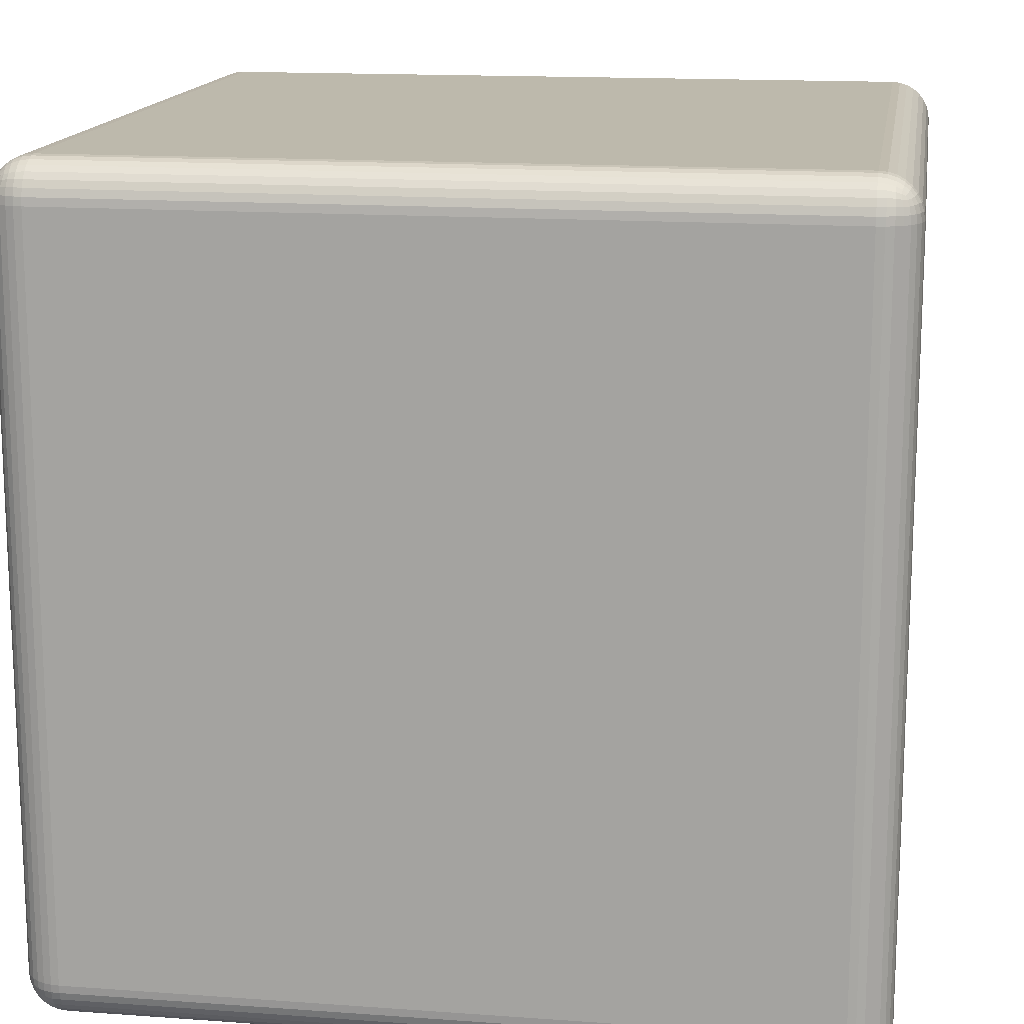
<metadata>
{"format":"obj","ext":"obj","renderer":"f3d","projection":"perspective","resolution":1024,"background":"white","views":[{"elev":15.0,"azim":98.8,"up":"+Z"}]}
</metadata>
<code>
o Cube
v 0.5 -0.45 -0.45
v 0.45 -0.5 -0.45
v 0.45 -0.45 -0.5
v 0.499 -0.4598 -0.45
v 0.4962 -0.4691 -0.45
v 0.4916 -0.4778 -0.45
v 0.4854 -0.4854 -0.45
v 0.499 -0.45 -0.4598
v 0.4979 -0.4602 -0.4601
v 0.4949 -0.4696 -0.4601
v 0.4903 -0.4778 -0.46
v 0.4847 -0.4846 -0.4599
v 0.4962 -0.45 -0.4691
v 0.4949 -0.4602 -0.4696
v 0.4918 -0.4694 -0.4694
v 0.4877 -0.4769 -0.4688
v 0.4829 -0.4829 -0.4684
v 0.4916 -0.45 -0.4778
v 0.4903 -0.46 -0.4779
v 0.4877 -0.4688 -0.4769
v 0.4846 -0.4755 -0.4755
v 0.4807 -0.4807 -0.4748
v 0.4789 -0.4789 -0.4789
v 0.45 -0.499 -0.4598
v 0.45 -0.4962 -0.4691
v 0.45 -0.4916 -0.4778
v 0.45 -0.4854 -0.4854
v 0.4598 -0.499 -0.45
v 0.4601 -0.4979 -0.4602
v 0.4601 -0.4949 -0.4696
v 0.46 -0.4903 -0.4778
v 0.4599 -0.4847 -0.4846
v 0.4691 -0.4962 -0.45
v 0.4696 -0.4949 -0.4602
v 0.4694 -0.4918 -0.4694
v 0.4688 -0.4877 -0.4769
v 0.4684 -0.4829 -0.4829
v 0.4778 -0.4916 -0.45
v 0.4779 -0.4903 -0.46
v 0.4769 -0.4877 -0.4688
v 0.4755 -0.4846 -0.4755
v 0.4748 -0.4807 -0.4807
v 0.4598 -0.45 -0.499
v 0.4691 -0.45 -0.4962
v 0.4778 -0.45 -0.4916
v 0.4854 -0.45 -0.4854
v 0.45 -0.4598 -0.499
v 0.4602 -0.4601 -0.4979
v 0.4696 -0.4601 -0.4949
v 0.4778 -0.46 -0.4903
v 0.4846 -0.4599 -0.4847
v 0.45 -0.4691 -0.4962
v 0.4602 -0.4696 -0.4949
v 0.4694 -0.4694 -0.4918
v 0.4769 -0.4688 -0.4877
v 0.4829 -0.4684 -0.4829
v 0.45 -0.4778 -0.4916
v 0.46 -0.4779 -0.4903
v 0.4688 -0.4769 -0.4877
v 0.4755 -0.4755 -0.4846
v 0.4807 -0.4748 -0.4807
v 0.5 -0.45 0.45
v 0.45 -0.45 0.5
v 0.45 -0.5 0.45
v 0.499 -0.45 0.4598
v 0.4962 -0.45 0.4691
v 0.4916 -0.45 0.4778
v 0.4854 -0.45 0.4854
v 0.499 -0.4598 0.45
v 0.4979 -0.4601 0.4602
v 0.4949 -0.4601 0.4696
v 0.4903 -0.46 0.4778
v 0.4847 -0.4599 0.4846
v 0.4962 -0.4691 0.45
v 0.4949 -0.4696 0.4602
v 0.4918 -0.4694 0.4694
v 0.4877 -0.4688 0.4769
v 0.4829 -0.4684 0.4829
v 0.4916 -0.4778 0.45
v 0.4903 -0.4779 0.46
v 0.4877 -0.4769 0.4688
v 0.4846 -0.4755 0.4755
v 0.4807 -0.4748 0.4807
v 0.4789 -0.4789 0.4789
v 0.45 -0.4598 0.499
v 0.45 -0.4691 0.4962
v 0.45 -0.4778 0.4916
v 0.45 -0.4854 0.4854
v 0.4598 -0.45 0.499
v 0.4601 -0.4602 0.4979
v 0.4601 -0.4696 0.4949
v 0.46 -0.4778 0.4903
v 0.4599 -0.4846 0.4847
v 0.4691 -0.45 0.4962
v 0.4696 -0.4602 0.4949
v 0.4694 -0.4694 0.4918
v 0.4688 -0.4769 0.4877
v 0.4684 -0.4829 0.4829
v 0.4778 -0.45 0.4916
v 0.4779 -0.46 0.4903
v 0.4769 -0.4688 0.4877
v 0.4755 -0.4755 0.4846
v 0.4748 -0.4807 0.4807
v 0.4598 -0.499 0.45
v 0.4691 -0.4962 0.45
v 0.4778 -0.4916 0.45
v 0.4854 -0.4854 0.45
v 0.45 -0.499 0.4598
v 0.4602 -0.4979 0.4601
v 0.4696 -0.4949 0.4601
v 0.4778 -0.4903 0.46
v 0.4846 -0.4847 0.4599
v 0.45 -0.4962 0.4691
v 0.4602 -0.4949 0.4696
v 0.4694 -0.4918 0.4694
v 0.4769 -0.4877 0.4688
v 0.4829 -0.4829 0.4684
v 0.45 -0.4916 0.4778
v 0.46 -0.4903 0.4779
v 0.4688 -0.4877 0.4769
v 0.4755 -0.4846 0.4755
v 0.4807 -0.4807 0.4748
v -0.45 -0.45 0.5
v -0.5 -0.45 0.45
v -0.45 -0.5 0.45
v -0.4598 -0.45 0.499
v -0.4691 -0.45 0.4962
v -0.4778 -0.45 0.4916
v -0.4854 -0.45 0.4854
v -0.45 -0.4598 0.499
v -0.4602 -0.4601 0.4979
v -0.4696 -0.4601 0.4949
v -0.4778 -0.46 0.4903
v -0.4846 -0.4599 0.4847
v -0.45 -0.4691 0.4962
v -0.4602 -0.4696 0.4949
v -0.4694 -0.4694 0.4918
v -0.4769 -0.4688 0.4877
v -0.4829 -0.4684 0.4829
v -0.45 -0.4778 0.4916
v -0.46 -0.4779 0.4903
v -0.4688 -0.4769 0.4877
v -0.4755 -0.4755 0.4846
v -0.4807 -0.4748 0.4807
v -0.4789 -0.4789 0.4789
v -0.499 -0.4598 0.45
v -0.4962 -0.4691 0.45
v -0.4916 -0.4778 0.45
v -0.4854 -0.4854 0.45
v -0.499 -0.45 0.4598
v -0.4979 -0.4602 0.4601
v -0.4949 -0.4696 0.4601
v -0.4903 -0.4778 0.46
v -0.4847 -0.4846 0.4599
v -0.4962 -0.45 0.4691
v -0.4949 -0.4602 0.4696
v -0.4918 -0.4694 0.4694
v -0.4877 -0.4769 0.4688
v -0.4829 -0.4829 0.4684
v -0.4916 -0.45 0.4778
v -0.4903 -0.46 0.4779
v -0.4877 -0.4688 0.4769
v -0.4846 -0.4755 0.4755
v -0.4807 -0.4807 0.4748
v -0.45 -0.499 0.4598
v -0.45 -0.4962 0.4691
v -0.45 -0.4916 0.4778
v -0.45 -0.4854 0.4854
v -0.4598 -0.499 0.45
v -0.4601 -0.4979 0.4602
v -0.4601 -0.4949 0.4696
v -0.46 -0.4903 0.4778
v -0.4599 -0.4847 0.4846
v -0.4691 -0.4962 0.45
v -0.4696 -0.4949 0.4602
v -0.4694 -0.4918 0.4694
v -0.4688 -0.4877 0.4769
v -0.4684 -0.4829 0.4829
v -0.4778 -0.4916 0.45
v -0.4779 -0.4903 0.46
v -0.4769 -0.4877 0.4688
v -0.4755 -0.4846 0.4755
v -0.4748 -0.4807 0.4807
v -0.45 -0.45 -0.5
v -0.45 -0.5 -0.45
v -0.5 -0.45 -0.45
v -0.45 -0.4598 -0.499
v -0.45 -0.4691 -0.4962
v -0.45 -0.4778 -0.4916
v -0.45 -0.4854 -0.4854
v -0.4598 -0.45 -0.499
v -0.4601 -0.4602 -0.4979
v -0.4601 -0.4696 -0.4949
v -0.46 -0.4778 -0.4903
v -0.4599 -0.4846 -0.4847
v -0.4691 -0.45 -0.4962
v -0.4696 -0.4602 -0.4949
v -0.4694 -0.4694 -0.4918
v -0.4688 -0.4769 -0.4877
v -0.4684 -0.4829 -0.4829
v -0.4778 -0.45 -0.4916
v -0.4779 -0.46 -0.4903
v -0.4769 -0.4688 -0.4877
v -0.4755 -0.4755 -0.4846
v -0.4748 -0.4807 -0.4807
v -0.4789 -0.4789 -0.4789
v -0.4598 -0.499 -0.45
v -0.4691 -0.4962 -0.45
v -0.4778 -0.4916 -0.45
v -0.4854 -0.4854 -0.45
v -0.45 -0.499 -0.4598
v -0.4602 -0.4979 -0.4601
v -0.4696 -0.4949 -0.4601
v -0.4778 -0.4903 -0.46
v -0.4846 -0.4847 -0.4599
v -0.45 -0.4962 -0.4691
v -0.4602 -0.4949 -0.4696
v -0.4694 -0.4918 -0.4694
v -0.4769 -0.4877 -0.4688
v -0.4829 -0.4829 -0.4684
v -0.45 -0.4916 -0.4778
v -0.46 -0.4903 -0.4779
v -0.4688 -0.4877 -0.4769
v -0.4755 -0.4846 -0.4755
v -0.4807 -0.4807 -0.4748
v -0.499 -0.45 -0.4598
v -0.4962 -0.45 -0.4691
v -0.4916 -0.45 -0.4778
v -0.4854 -0.45 -0.4854
v -0.499 -0.4598 -0.45
v -0.4979 -0.4601 -0.4602
v -0.4949 -0.4601 -0.4696
v -0.4903 -0.46 -0.4778
v -0.4847 -0.4599 -0.4846
v -0.4962 -0.4691 -0.45
v -0.4949 -0.4696 -0.4602
v -0.4918 -0.4694 -0.4694
v -0.4877 -0.4688 -0.4769
v -0.4829 -0.4684 -0.4829
v -0.4916 -0.4778 -0.45
v -0.4903 -0.4779 -0.46
v -0.4877 -0.4769 -0.4688
v -0.4846 -0.4755 -0.4755
v -0.4807 -0.4748 -0.4807
v 0.45 0.45 -0.5
v 0.45 0.5 -0.45
v 0.5 0.45 -0.45
v 0.45 0.4598 -0.499
v 0.45 0.4691 -0.4962
v 0.45 0.4778 -0.4916
v 0.45 0.4854 -0.4854
v 0.4598 0.45 -0.499
v 0.4601 0.4602 -0.4979
v 0.4601 0.4696 -0.4949
v 0.46 0.4778 -0.4903
v 0.4599 0.4846 -0.4847
v 0.4691 0.45 -0.4962
v 0.4696 0.4602 -0.4949
v 0.4694 0.4694 -0.4918
v 0.4688 0.4769 -0.4877
v 0.4684 0.4829 -0.4829
v 0.4778 0.45 -0.4916
v 0.4779 0.46 -0.4903
v 0.4769 0.4688 -0.4877
v 0.4755 0.4755 -0.4846
v 0.4748 0.4807 -0.4807
v 0.4789 0.4789 -0.4789
v 0.4598 0.499 -0.45
v 0.4691 0.4962 -0.45
v 0.4778 0.4916 -0.45
v 0.4854 0.4854 -0.45
v 0.45 0.499 -0.4598
v 0.4602 0.4979 -0.4601
v 0.4696 0.4949 -0.4601
v 0.4778 0.4903 -0.46
v 0.4846 0.4847 -0.4599
v 0.45 0.4962 -0.4691
v 0.4602 0.4949 -0.4696
v 0.4694 0.4918 -0.4694
v 0.4769 0.4877 -0.4688
v 0.4829 0.4829 -0.4684
v 0.45 0.4916 -0.4778
v 0.46 0.4903 -0.4779
v 0.4688 0.4877 -0.4769
v 0.4755 0.4846 -0.4755
v 0.4807 0.4807 -0.4748
v 0.499 0.45 -0.4598
v 0.4962 0.45 -0.4691
v 0.4916 0.45 -0.4778
v 0.4854 0.45 -0.4854
v 0.499 0.4598 -0.45
v 0.4979 0.4601 -0.4602
v 0.4949 0.4601 -0.4696
v 0.4903 0.46 -0.4778
v 0.4847 0.4599 -0.4846
v 0.4962 0.4691 -0.45
v 0.4949 0.4696 -0.4602
v 0.4918 0.4694 -0.4694
v 0.4877 0.4688 -0.4769
v 0.4829 0.4684 -0.4829
v 0.4916 0.4778 -0.45
v 0.4903 0.4779 -0.46
v 0.4877 0.4769 -0.4688
v 0.4846 0.4755 -0.4755
v 0.4807 0.4748 -0.4807
v 0.45 0.45 0.5
v 0.5 0.45 0.45
v 0.45 0.5 0.45
v 0.4598 0.45 0.499
v 0.4691 0.45 0.4962
v 0.4778 0.45 0.4916
v 0.4854 0.45 0.4854
v 0.45 0.4598 0.499
v 0.4602 0.4601 0.4979
v 0.4696 0.4601 0.4949
v 0.4778 0.46 0.4903
v 0.4846 0.4599 0.4847
v 0.45 0.4691 0.4962
v 0.4602 0.4696 0.4949
v 0.4694 0.4694 0.4918
v 0.4769 0.4688 0.4877
v 0.4829 0.4684 0.4829
v 0.45 0.4778 0.4916
v 0.46 0.4779 0.4903
v 0.4688 0.4769 0.4877
v 0.4755 0.4755 0.4846
v 0.4807 0.4748 0.4807
v 0.4789 0.4789 0.4789
v 0.499 0.4598 0.45
v 0.4962 0.4691 0.45
v 0.4916 0.4778 0.45
v 0.4854 0.4854 0.45
v 0.499 0.45 0.4598
v 0.4979 0.4602 0.4601
v 0.4949 0.4696 0.4601
v 0.4903 0.4778 0.46
v 0.4847 0.4846 0.4599
v 0.4962 0.45 0.4691
v 0.4949 0.4602 0.4696
v 0.4918 0.4694 0.4694
v 0.4877 0.4769 0.4688
v 0.4829 0.4829 0.4684
v 0.4916 0.45 0.4778
v 0.4903 0.46 0.4779
v 0.4877 0.4688 0.4769
v 0.4846 0.4755 0.4755
v 0.4807 0.4807 0.4748
v 0.45 0.499 0.4598
v 0.45 0.4962 0.4691
v 0.45 0.4916 0.4778
v 0.45 0.4854 0.4854
v 0.4598 0.499 0.45
v 0.4601 0.4979 0.4602
v 0.4601 0.4949 0.4696
v 0.46 0.4903 0.4778
v 0.4599 0.4847 0.4846
v 0.4691 0.4962 0.45
v 0.4696 0.4949 0.4602
v 0.4694 0.4918 0.4694
v 0.4688 0.4877 0.4769
v 0.4684 0.4829 0.4829
v 0.4778 0.4916 0.45
v 0.4779 0.4903 0.46
v 0.4769 0.4877 0.4688
v 0.4755 0.4846 0.4755
v 0.4748 0.4807 0.4807
v -0.5 0.45 0.45
v -0.45 0.45 0.5
v -0.45 0.5 0.45
v -0.499 0.45 0.4598
v -0.4962 0.45 0.4691
v -0.4916 0.45 0.4778
v -0.4854 0.45 0.4854
v -0.499 0.4598 0.45
v -0.4979 0.4601 0.4602
v -0.4949 0.4601 0.4696
v -0.4903 0.46 0.4778
v -0.4847 0.4599 0.4846
v -0.4962 0.4691 0.45
v -0.4949 0.4696 0.4602
v -0.4918 0.4694 0.4694
v -0.4877 0.4688 0.4769
v -0.4829 0.4684 0.4829
v -0.4916 0.4778 0.45
v -0.4903 0.4779 0.46
v -0.4877 0.4769 0.4688
v -0.4846 0.4755 0.4755
v -0.4807 0.4748 0.4807
v -0.4789 0.4789 0.4789
v -0.45 0.4598 0.499
v -0.45 0.4691 0.4962
v -0.45 0.4778 0.4916
v -0.45 0.4854 0.4854
v -0.4598 0.45 0.499
v -0.4601 0.4602 0.4979
v -0.4601 0.4696 0.4949
v -0.46 0.4778 0.4903
v -0.4599 0.4846 0.4847
v -0.4691 0.45 0.4962
v -0.4696 0.4602 0.4949
v -0.4694 0.4694 0.4918
v -0.4688 0.4769 0.4877
v -0.4684 0.4829 0.4829
v -0.4778 0.45 0.4916
v -0.4779 0.46 0.4903
v -0.4769 0.4688 0.4877
v -0.4755 0.4755 0.4846
v -0.4748 0.4807 0.4807
v -0.4598 0.499 0.45
v -0.4691 0.4962 0.45
v -0.4778 0.4916 0.45
v -0.4854 0.4854 0.45
v -0.45 0.499 0.4598
v -0.4602 0.4979 0.4601
v -0.4696 0.4949 0.4601
v -0.4778 0.4903 0.46
v -0.4846 0.4847 0.4599
v -0.45 0.4962 0.4691
v -0.4602 0.4949 0.4696
v -0.4694 0.4918 0.4694
v -0.4769 0.4877 0.4688
v -0.4829 0.4829 0.4684
v -0.45 0.4916 0.4778
v -0.46 0.4903 0.4779
v -0.4688 0.4877 0.4769
v -0.4755 0.4846 0.4755
v -0.4807 0.4807 0.4748
v -0.5 0.45 -0.45
v -0.45 0.5 -0.45
v -0.45 0.45 -0.5
v -0.499 0.4598 -0.45
v -0.4962 0.4691 -0.45
v -0.4916 0.4778 -0.45
v -0.4854 0.4854 -0.45
v -0.499 0.45 -0.4598
v -0.4979 0.4602 -0.4601
v -0.4949 0.4696 -0.4601
v -0.4903 0.4778 -0.46
v -0.4847 0.4846 -0.4599
v -0.4962 0.45 -0.4691
v -0.4949 0.4602 -0.4696
v -0.4918 0.4694 -0.4694
v -0.4877 0.4769 -0.4688
v -0.4829 0.4829 -0.4684
v -0.4916 0.45 -0.4778
v -0.4903 0.46 -0.4779
v -0.4877 0.4688 -0.4769
v -0.4846 0.4755 -0.4755
v -0.4807 0.4807 -0.4748
v -0.4789 0.4789 -0.4789
v -0.45 0.499 -0.4598
v -0.45 0.4962 -0.4691
v -0.45 0.4916 -0.4778
v -0.45 0.4854 -0.4854
v -0.4598 0.499 -0.45
v -0.4601 0.4979 -0.4602
v -0.4601 0.4949 -0.4696
v -0.46 0.4903 -0.4778
v -0.4599 0.4847 -0.4846
v -0.4691 0.4962 -0.45
v -0.4696 0.4949 -0.4602
v -0.4694 0.4918 -0.4694
v -0.4688 0.4877 -0.4769
v -0.4684 0.4829 -0.4829
v -0.4778 0.4916 -0.45
v -0.4779 0.4903 -0.46
v -0.4769 0.4877 -0.4688
v -0.4755 0.4846 -0.4755
v -0.4748 0.4807 -0.4807
v -0.4598 0.45 -0.499
v -0.4691 0.45 -0.4962
v -0.4778 0.45 -0.4916
v -0.4854 0.45 -0.4854
v -0.45 0.4598 -0.499
v -0.4602 0.4601 -0.4979
v -0.4696 0.4601 -0.4949
v -0.4778 0.46 -0.4903
v -0.4846 0.4599 -0.4847
v -0.45 0.4691 -0.4962
v -0.4602 0.4696 -0.4949
v -0.4694 0.4694 -0.4918
v -0.4769 0.4688 -0.4877
v -0.4829 0.4684 -0.4829
v -0.45 0.4778 -0.4916
v -0.46 0.4779 -0.4903
v -0.4688 0.4769 -0.4877
v -0.4755 0.4755 -0.4846
v -0.4807 0.4748 -0.4807
f 245 3 184 430
f 63 306 368 123
f 124 367 428 186
f 246 429 369 308
f 1 247 307 62
f 1 4 9 8
f 4 5 10 9
f 5 6 11 10
f 6 7 12 11
f 8 9 14 13
f 9 10 15 14
f 10 11 16 15
f 11 12 17 16
f 13 14 19 18
f 14 15 20 19
f 15 16 21 20
f 16 17 22 21
f 18 19 51 46
f 19 20 56 51
f 20 21 61 56
f 21 22 23 61
f 2 24 29 28
f 24 25 30 29
f 25 26 31 30
f 26 27 32 31
f 28 29 34 33
f 29 30 35 34
f 30 31 36 35
f 31 32 37 36
f 33 34 39 38
f 34 35 40 39
f 35 36 41 40
f 36 37 42 41
f 38 39 12 7
f 39 40 17 12
f 40 41 22 17
f 41 42 23 22
f 3 43 48 47
f 43 44 49 48
f 44 45 50 49
f 45 46 51 50
f 47 48 53 52
f 48 49 54 53
f 49 50 55 54
f 50 51 56 55
f 52 53 58 57
f 53 54 59 58
f 54 55 60 59
f 55 56 61 60
f 57 58 32 27
f 58 59 37 32
f 59 60 42 37
f 60 61 23 42
f 62 65 70 69
f 65 66 71 70
f 66 67 72 71
f 67 68 73 72
f 69 70 75 74
f 70 71 76 75
f 71 72 77 76
f 72 73 78 77
f 74 75 80 79
f 75 76 81 80
f 76 77 82 81
f 77 78 83 82
f 79 80 112 107
f 80 81 117 112
f 81 82 122 117
f 82 83 84 122
f 63 85 90 89
f 85 86 91 90
f 86 87 92 91
f 87 88 93 92
f 89 90 95 94
f 90 91 96 95
f 91 92 97 96
f 92 93 98 97
f 94 95 100 99
f 95 96 101 100
f 96 97 102 101
f 97 98 103 102
f 99 100 73 68
f 100 101 78 73
f 101 102 83 78
f 102 103 84 83
f 64 104 109 108
f 104 105 110 109
f 105 106 111 110
f 106 107 112 111
f 108 109 114 113
f 109 110 115 114
f 110 111 116 115
f 111 112 117 116
f 113 114 119 118
f 114 115 120 119
f 115 116 121 120
f 116 117 122 121
f 118 119 93 88
f 119 120 98 93
f 120 121 103 98
f 121 122 84 103
f 123 126 131 130
f 126 127 132 131
f 127 128 133 132
f 128 129 134 133
f 130 131 136 135
f 131 132 137 136
f 132 133 138 137
f 133 134 139 138
f 135 136 141 140
f 136 137 142 141
f 137 138 143 142
f 138 139 144 143
f 140 141 173 168
f 141 142 178 173
f 142 143 183 178
f 143 144 145 183
f 124 146 151 150
f 146 147 152 151
f 147 148 153 152
f 148 149 154 153
f 150 151 156 155
f 151 152 157 156
f 152 153 158 157
f 153 154 159 158
f 155 156 161 160
f 156 157 162 161
f 157 158 163 162
f 158 159 164 163
f 160 161 134 129
f 161 162 139 134
f 162 163 144 139
f 163 164 145 144
f 125 165 170 169
f 165 166 171 170
f 166 167 172 171
f 167 168 173 172
f 169 170 175 174
f 170 171 176 175
f 171 172 177 176
f 172 173 178 177
f 174 175 180 179
f 175 176 181 180
f 176 177 182 181
f 177 178 183 182
f 179 180 154 149
f 180 181 159 154
f 181 182 164 159
f 182 183 145 164
f 184 187 192 191
f 187 188 193 192
f 188 189 194 193
f 189 190 195 194
f 191 192 197 196
f 192 193 198 197
f 193 194 199 198
f 194 195 200 199
f 196 197 202 201
f 197 198 203 202
f 198 199 204 203
f 199 200 205 204
f 201 202 234 229
f 202 203 239 234
f 203 204 244 239
f 204 205 206 244
f 185 207 212 211
f 207 208 213 212
f 208 209 214 213
f 209 210 215 214
f 211 212 217 216
f 212 213 218 217
f 213 214 219 218
f 214 215 220 219
f 216 217 222 221
f 217 218 223 222
f 218 219 224 223
f 219 220 225 224
f 221 222 195 190
f 222 223 200 195
f 223 224 205 200
f 224 225 206 205
f 186 226 231 230
f 226 227 232 231
f 227 228 233 232
f 228 229 234 233
f 230 231 236 235
f 231 232 237 236
f 232 233 238 237
f 233 234 239 238
f 235 236 241 240
f 236 237 242 241
f 237 238 243 242
f 238 239 244 243
f 240 241 215 210
f 241 242 220 215
f 242 243 225 220
f 243 244 206 225
f 245 248 253 252
f 248 249 254 253
f 249 250 255 254
f 250 251 256 255
f 252 253 258 257
f 253 254 259 258
f 254 255 260 259
f 255 256 261 260
f 257 258 263 262
f 258 259 264 263
f 259 260 265 264
f 260 261 266 265
f 262 263 295 290
f 263 264 300 295
f 264 265 305 300
f 265 266 267 305
f 246 268 273 272
f 268 269 274 273
f 269 270 275 274
f 270 271 276 275
f 272 273 278 277
f 273 274 279 278
f 274 275 280 279
f 275 276 281 280
f 277 278 283 282
f 278 279 284 283
f 279 280 285 284
f 280 281 286 285
f 282 283 256 251
f 283 284 261 256
f 284 285 266 261
f 285 286 267 266
f 247 287 292 291
f 287 288 293 292
f 288 289 294 293
f 289 290 295 294
f 291 292 297 296
f 292 293 298 297
f 293 294 299 298
f 294 295 300 299
f 296 297 302 301
f 297 298 303 302
f 298 299 304 303
f 299 300 305 304
f 301 302 276 271
f 302 303 281 276
f 303 304 286 281
f 304 305 267 286
f 306 309 314 313
f 309 310 315 314
f 310 311 316 315
f 311 312 317 316
f 313 314 319 318
f 314 315 320 319
f 315 316 321 320
f 316 317 322 321
f 318 319 324 323
f 319 320 325 324
f 320 321 326 325
f 321 322 327 326
f 323 324 356 351
f 324 325 361 356
f 325 326 366 361
f 326 327 328 366
f 307 329 334 333
f 329 330 335 334
f 330 331 336 335
f 331 332 337 336
f 333 334 339 338
f 334 335 340 339
f 335 336 341 340
f 336 337 342 341
f 338 339 344 343
f 339 340 345 344
f 340 341 346 345
f 341 342 347 346
f 343 344 317 312
f 344 345 322 317
f 345 346 327 322
f 346 347 328 327
f 308 348 353 352
f 348 349 354 353
f 349 350 355 354
f 350 351 356 355
f 352 353 358 357
f 353 354 359 358
f 354 355 360 359
f 355 356 361 360
f 357 358 363 362
f 358 359 364 363
f 359 360 365 364
f 360 361 366 365
f 362 363 337 332
f 363 364 342 337
f 364 365 347 342
f 365 366 328 347
f 367 370 375 374
f 370 371 376 375
f 371 372 377 376
f 372 373 378 377
f 374 375 380 379
f 375 376 381 380
f 376 377 382 381
f 377 378 383 382
f 379 380 385 384
f 380 381 386 385
f 381 382 387 386
f 382 383 388 387
f 384 385 417 412
f 385 386 422 417
f 386 387 427 422
f 387 388 389 427
f 368 390 395 394
f 390 391 396 395
f 391 392 397 396
f 392 393 398 397
f 394 395 400 399
f 395 396 401 400
f 396 397 402 401
f 397 398 403 402
f 399 400 405 404
f 400 401 406 405
f 401 402 407 406
f 402 403 408 407
f 404 405 378 373
f 405 406 383 378
f 406 407 388 383
f 407 408 389 388
f 369 409 414 413
f 409 410 415 414
f 410 411 416 415
f 411 412 417 416
f 413 414 419 418
f 414 415 420 419
f 415 416 421 420
f 416 417 422 421
f 418 419 424 423
f 419 420 425 424
f 420 421 426 425
f 421 422 427 426
f 423 424 398 393
f 424 425 403 398
f 425 426 408 403
f 426 427 389 408
f 428 431 436 435
f 431 432 437 436
f 432 433 438 437
f 433 434 439 438
f 435 436 441 440
f 436 437 442 441
f 437 438 443 442
f 438 439 444 443
f 440 441 446 445
f 441 442 447 446
f 442 443 448 447
f 443 444 449 448
f 445 446 478 473
f 446 447 483 478
f 447 448 488 483
f 448 449 450 488
f 429 451 456 455
f 451 452 457 456
f 452 453 458 457
f 453 454 459 458
f 455 456 461 460
f 456 457 462 461
f 457 458 463 462
f 458 459 464 463
f 460 461 466 465
f 461 462 467 466
f 462 463 468 467
f 463 464 469 468
f 465 466 439 434
f 466 467 444 439
f 467 468 449 444
f 468 469 450 449
f 430 470 475 474
f 470 471 476 475
f 471 472 477 476
f 472 473 478 477
f 474 475 480 479
f 475 476 481 480
f 476 477 482 481
f 477 478 483 482
f 479 480 485 484
f 480 481 486 485
f 481 482 487 486
f 482 483 488 487
f 484 485 459 454
f 485 486 464 459
f 486 487 469 464
f 487 488 450 469
f 1 62 69 4
f 4 69 74 5
f 5 74 79 6
f 6 79 107 7
f 7 107 106 38
f 38 106 105 33
f 33 105 104 28
f 28 104 64 2
f 2 185 211 24
f 24 211 216 25
f 25 216 221 26
f 26 221 190 27
f 27 190 189 57
f 57 189 188 52
f 52 188 187 47
f 47 187 184 3
f 3 245 252 43
f 43 252 257 44
f 44 257 262 45
f 45 262 290 46
f 46 290 289 18
f 18 289 288 13
f 13 288 287 8
f 8 287 247 1
f 63 123 130 85
f 85 130 135 86
f 86 135 140 87
f 87 140 168 88
f 88 168 167 118
f 118 167 166 113
f 113 166 165 108
f 108 165 125 64
f 62 307 333 65
f 65 333 338 66
f 66 338 343 67
f 67 343 312 68
f 68 312 311 99
f 99 311 310 94
f 94 310 309 89
f 89 309 306 63
f 124 186 230 146
f 146 230 235 147
f 147 235 240 148
f 148 240 210 149
f 149 210 209 179
f 179 209 208 174
f 174 208 207 169
f 169 207 185 125
f 123 368 394 126
f 126 394 399 127
f 127 399 404 128
f 128 404 373 129
f 129 373 372 160
f 160 372 371 155
f 155 371 370 150
f 150 370 367 124
f 186 428 435 226
f 226 435 440 227
f 227 440 445 228
f 228 445 473 229
f 229 473 472 201
f 201 472 471 196
f 196 471 470 191
f 191 470 430 184
f 246 308 352 268
f 268 352 357 269
f 269 357 362 270
f 270 362 332 271
f 271 332 331 301
f 301 331 330 296
f 296 330 329 291
f 291 329 307 247
f 245 430 474 248
f 248 474 479 249
f 249 479 484 250
f 250 484 454 251
f 251 454 453 282
f 282 453 452 277
f 277 452 451 272
f 272 451 429 246
f 308 369 413 348
f 348 413 418 349
f 349 418 423 350
f 350 423 393 351
f 351 393 392 323
f 323 392 391 318
f 318 391 390 313
f 313 390 368 306
f 369 429 455 409
f 409 455 460 410
f 410 460 465 411
f 411 465 434 412
f 412 434 433 384
f 384 433 432 379
f 379 432 431 374
f 374 431 428 367
f 2 64 125 185

</code>
